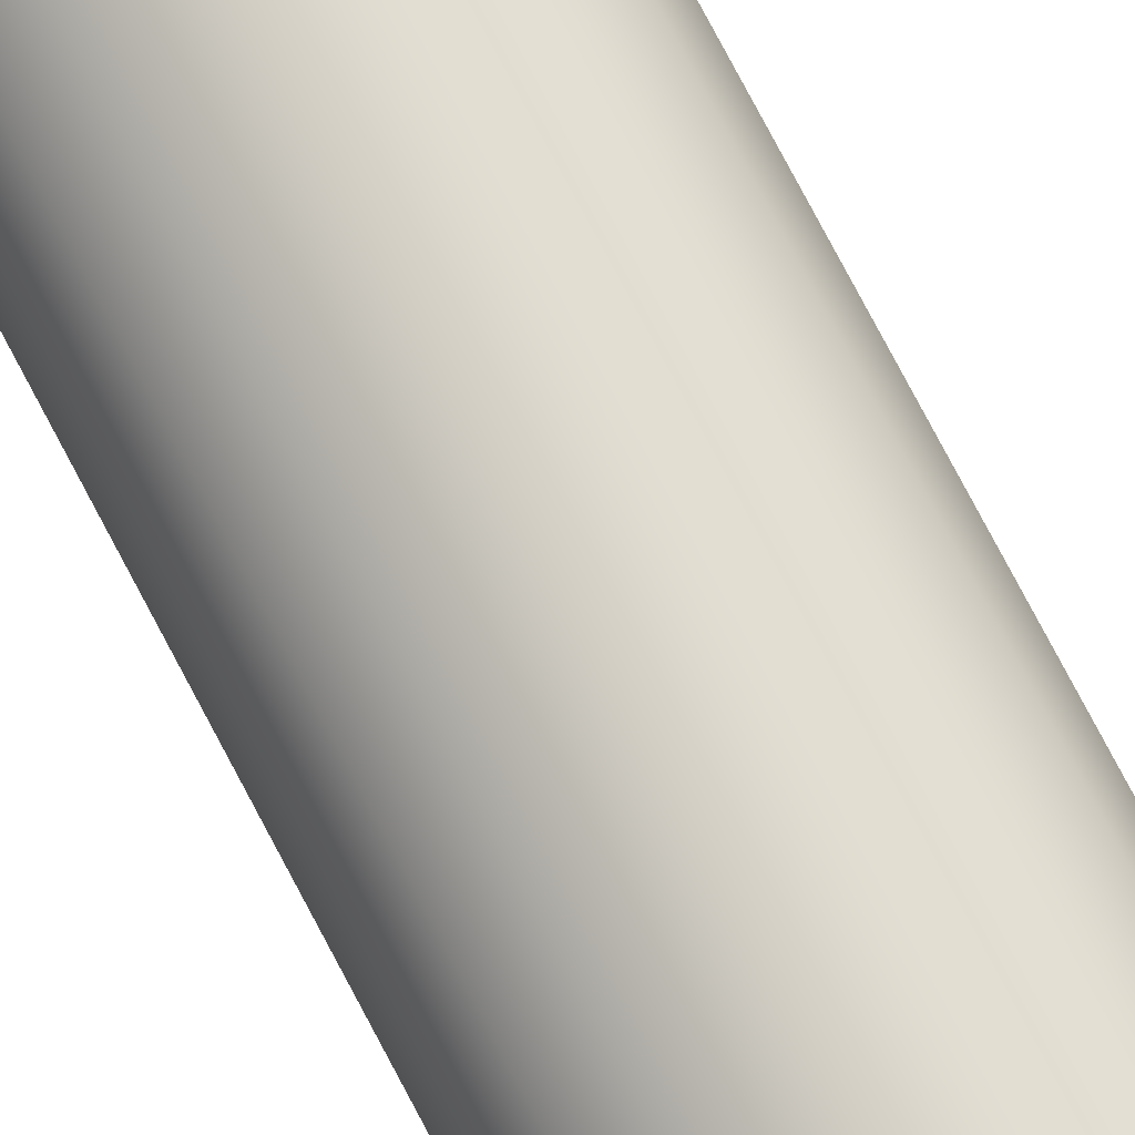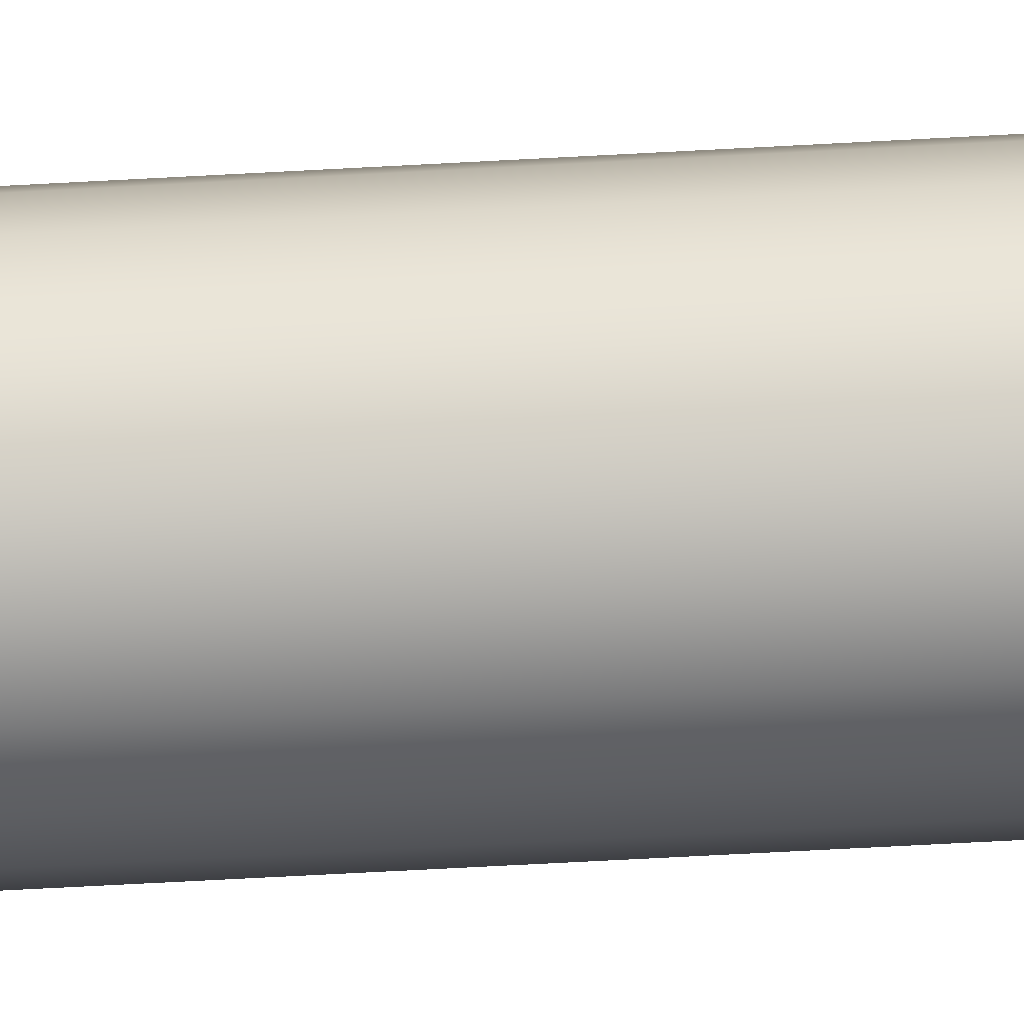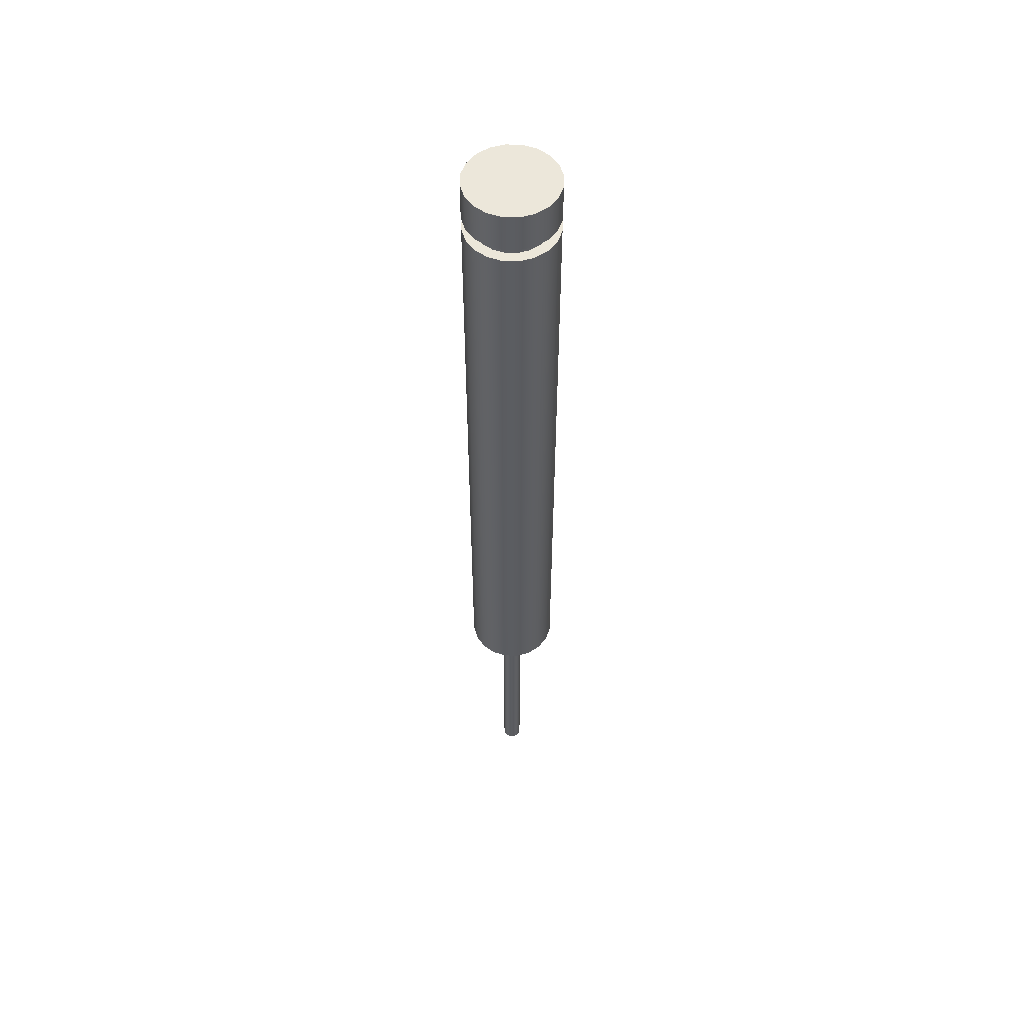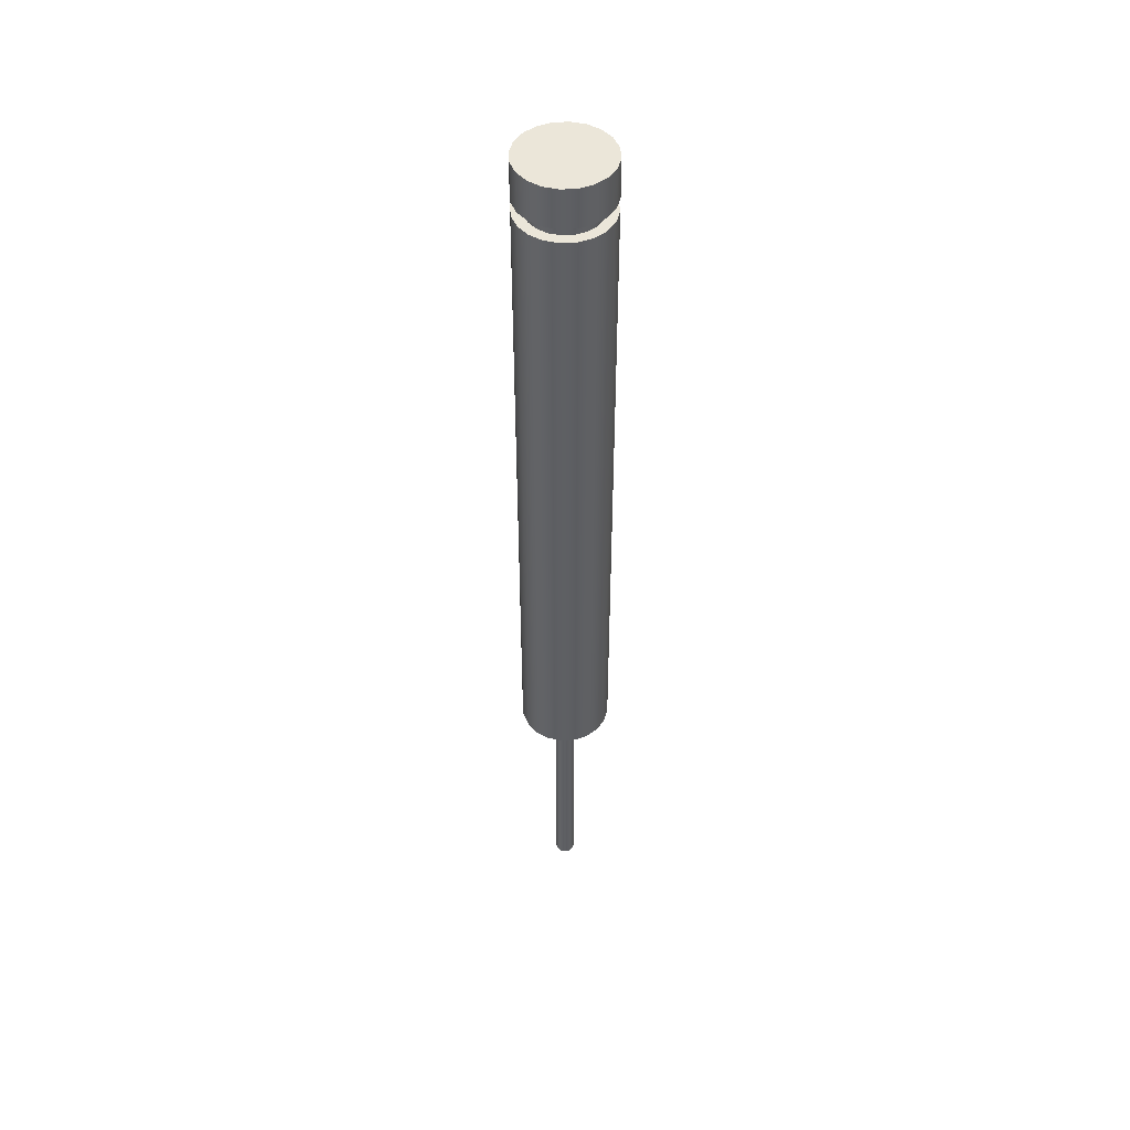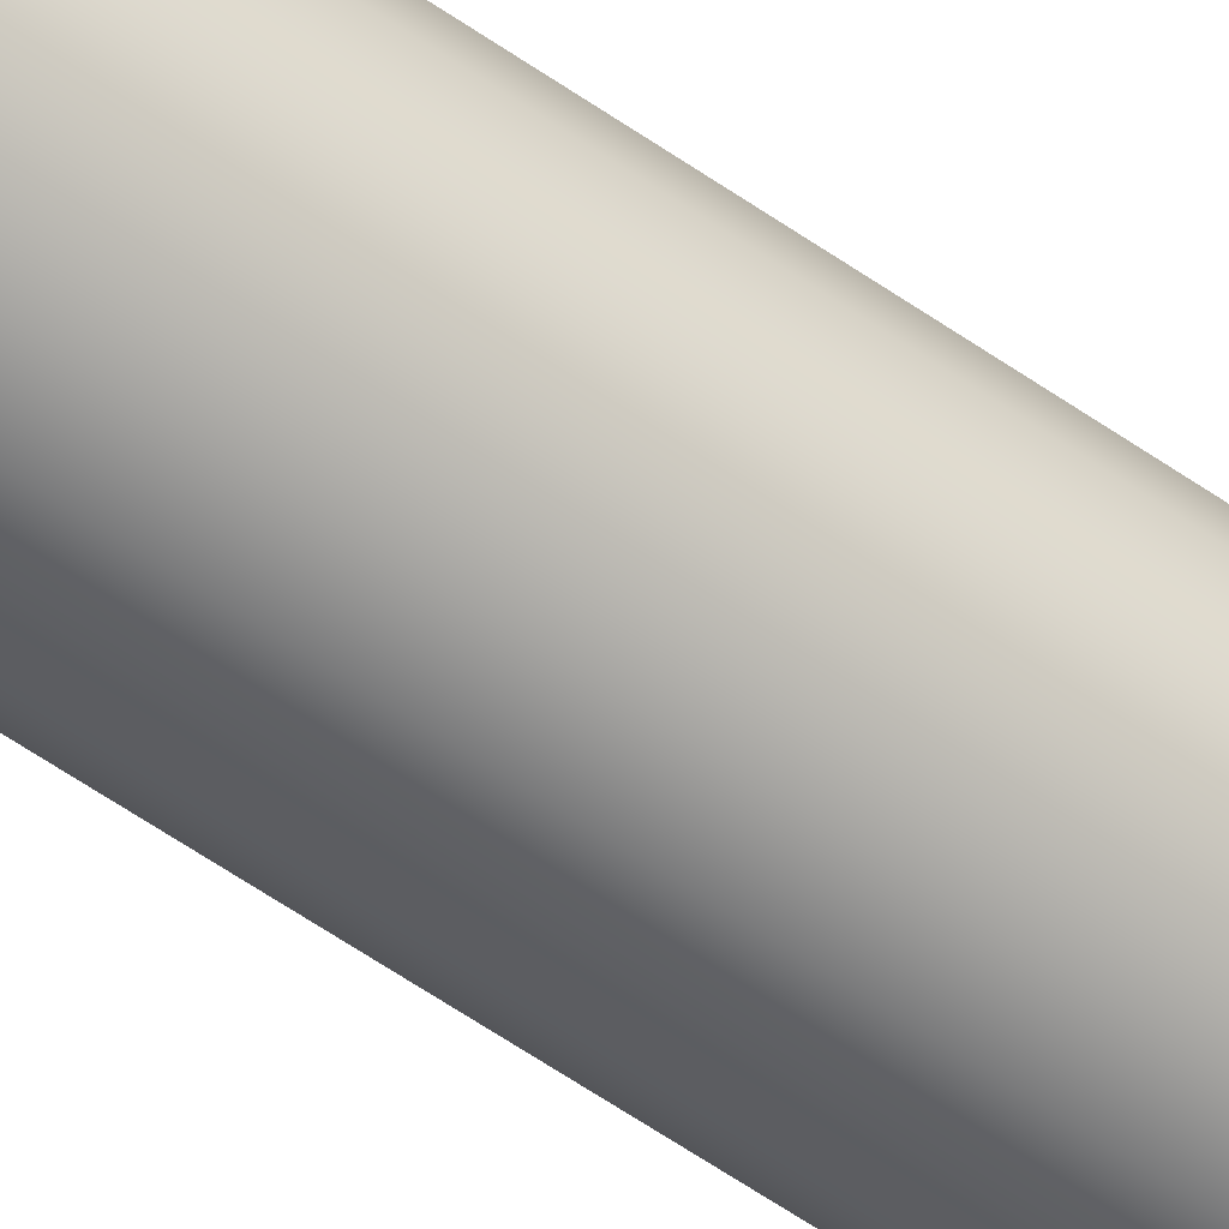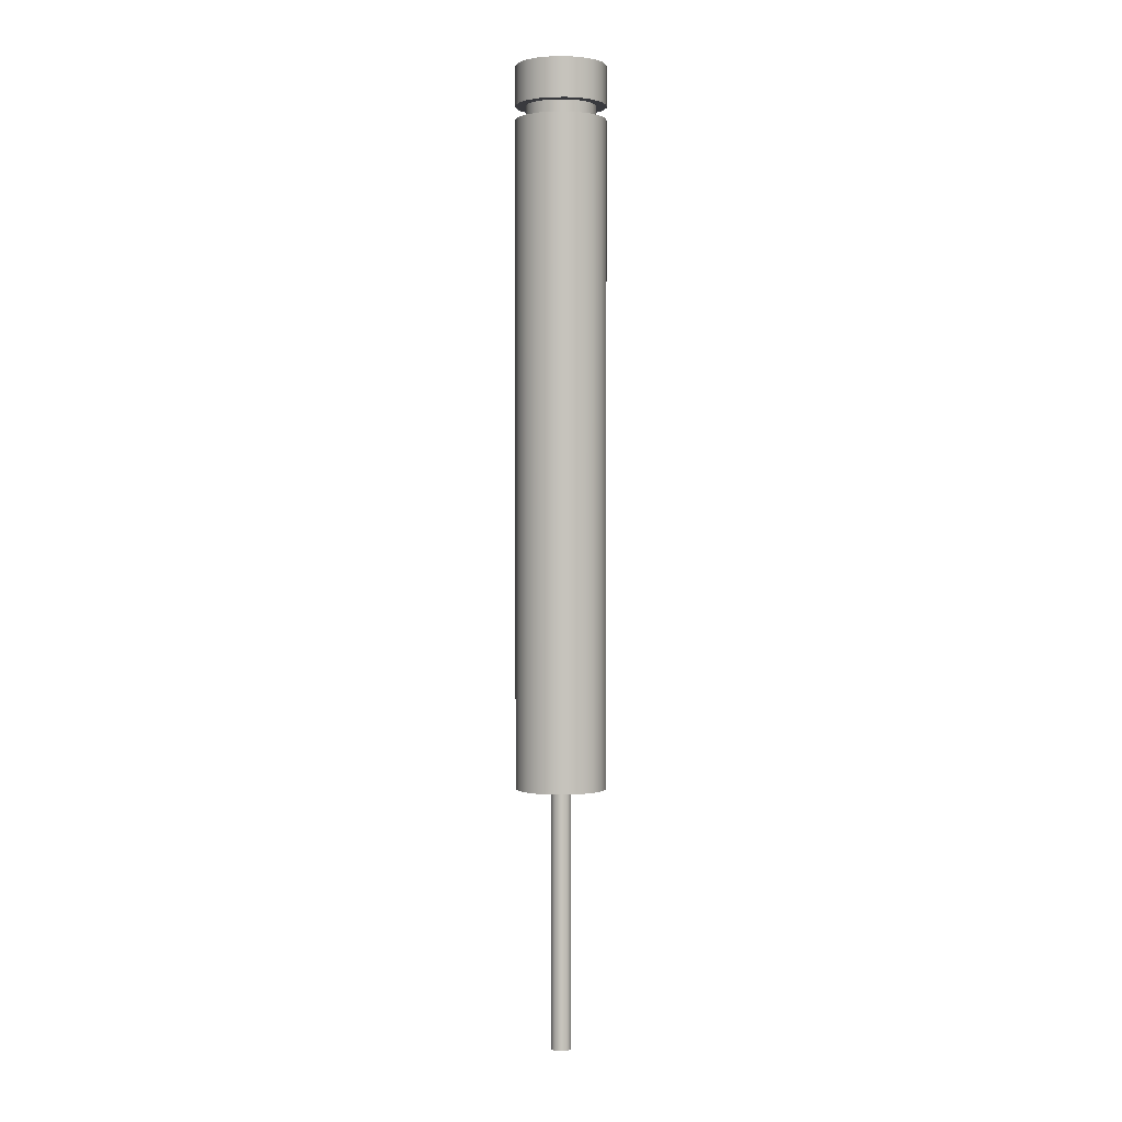
<metadata>
{"format":"obj","ext":"obj","renderer":"f3d","projection":"perspective","resolution":1024,"background":"white","views":[{"elev":73.3,"azim":-27.4,"up":"+Y"},{"elev":-57.9,"azim":-86.6,"up":"+Y"},{"elev":54.1,"azim":10.5,"up":"+Z"},{"elev":47.8,"azim":77.1,"up":"+Z"},{"elev":-58.2,"azim":-126.0,"up":"+Y"},{"elev":1.5,"azim":137.2,"up":"+Z"}]}
</metadata>
<code>
g default
v 0.4973 0.1616 4.16
v 0.4231 0.3074 4.16
v 0.3074 0.4231 4.16
v 0.1616 0.4973 4.16
v 0 0.5229 4.16
v -0.1616 0.4973 4.16
v -0.3074 0.4231 4.16
v -0.4231 0.3074 4.16
v -0.4973 0.1616 4.16
v -0.5229 0 4.16
v -0.4973 -0.1616 4.16
v -0.4231 -0.3074 4.16
v -0.3074 -0.4231 4.16
v -0.1616 -0.4973 4.16
v -0 -0.5229 4.16
v 0.1616 -0.4973 4.16
v 0.3074 -0.4231 4.16
v 0.4231 -0.3074 4.16
v 0.4973 -0.1616 4.16
v 0.5229 0 4.16
v -0 0 4.16
v 0.4973 0.1616 3.709
v 0.4231 0.3074 3.709
v 0.3074 0.4231 3.709
v 0.1616 0.4973 3.709
v 0 0.5229 3.709
v -0.1616 0.4973 3.709
v -0.3074 0.4231 3.709
v -0.4231 0.3074 3.709
v -0.4973 0.1616 3.709
v -0.5229 -0 3.709
v -0.4973 -0.1616 3.709
v -0.4231 -0.3074 3.709
v -0.3074 -0.4231 3.709
v -0.1616 -0.4973 3.709
v -0 -0.5229 3.709
v 0.1616 -0.4973 3.709
v 0.3074 -0.4231 3.709
v 0.4231 -0.3074 3.709
v 0.4973 -0.1616 3.709
v 0.5229 0 3.709
v 0.4973 0.1616 3.551
v 0.4231 0.3074 3.551
v 0.3074 0.4231 3.551
v 0.1616 0.4973 3.551
v 0 0.5229 3.551
v -0.1616 0.4973 3.551
v -0.3074 0.4231 3.551
v -0.4231 0.3074 3.551
v -0.4973 0.1616 3.551
v -0.5229 0 3.551
v -0.4973 -0.1616 3.551
v -0.4231 -0.3074 3.551
v -0.3074 -0.4231 3.551
v -0.1616 -0.4973 3.551
v -0 -0.5229 3.551
v 0.1616 -0.4973 3.551
v 0.3074 -0.4231 3.551
v 0.4231 -0.3074 3.551
v 0.4973 -0.1616 3.551
v 0.5229 0 3.551
v 0.4973 0.1616 -4.058
v 0.4231 0.3074 -4.058
v 0.3074 0.4231 -4.058
v 0.1616 0.4973 -4.058
v 0 0.5229 -4.058
v -0.1616 0.4973 -4.058
v -0.3074 0.4231 -4.058
v -0.4231 0.3074 -4.058
v -0.4973 0.1616 -4.058
v -0.5229 0 -4.058
v -0.4973 -0.1616 -4.058
v -0.4231 -0.3074 -4.058
v -0.3074 -0.4231 -4.058
v -0.1616 -0.4973 -4.058
v -0 -0.5229 -4.058
v 0.1616 -0.4973 -4.058
v 0.3074 -0.4231 -4.058
v 0.4231 -0.3074 -4.058
v 0.4973 -0.1616 -4.058
v 0.5229 0 -4.058
v 0.3865 0.1256 3.551
v 0.3288 0.2389 3.551
v 0.3288 0.2389 3.709
v 0.3865 0.1256 3.709
v 0.2389 0.3288 3.551
v 0.2389 0.3288 3.709
v 0.1256 0.3865 3.551
v 0.1256 0.3865 3.709
v 0 0.4064 3.551
v 0 0.4064 3.709
v -0.1256 0.3865 3.551
v -0.1256 0.3865 3.709
v -0.2389 0.3288 3.551
v -0.2389 0.3288 3.709
v -0.3288 0.2389 3.551
v -0.3288 0.2389 3.709
v -0.3865 0.1256 3.551
v -0.3865 0.1256 3.709
v -0.4064 0 3.551
v -0.4064 0 3.709
v -0.3865 -0.1256 3.551
v -0.3865 -0.1256 3.709
v -0.3288 -0.2389 3.551
v -0.3288 -0.2389 3.709
v -0.2389 -0.3288 3.551
v -0.2389 -0.3288 3.709
v -0.1256 -0.3865 3.551
v -0.1256 -0.3865 3.709
v -0 -0.4064 3.551
v -0 -0.4064 3.709
v 0.1256 -0.3865 3.551
v 0.1256 -0.3865 3.709
v 0.2389 -0.3288 3.551
v 0.2389 -0.3288 3.709
v 0.3288 -0.2389 3.551
v 0.3288 -0.2389 3.709
v 0.3865 -0.1256 3.551
v 0.3865 -0.1256 3.709
v 0.4064 0 3.551
v 0.4064 0 3.709
v 0.4973 0.1616 3.821
v 0.5229 0 3.821
v 0.4973 -0.1616 3.821
v 0.4231 -0.3074 3.821
v 0.3074 -0.4231 3.821
v 0.1616 -0.4973 3.821
v -0 -0.5229 3.821
v -0.1616 -0.4973 3.821
v -0.3074 -0.4231 3.821
v -0.4231 -0.3074 3.821
v -0.4973 -0.1616 3.821
v -0.5229 0 3.821
v -0.4973 0.1616 3.821
v -0.4231 0.3074 3.821
v -0.3074 0.4231 3.821
v -0.1616 0.4973 3.821
v 0 0.5229 3.821
v 0.1616 0.4973 3.821
v 0.3074 0.4231 3.821
v 0.4231 0.3074 3.821
v 0.4973 0.1616 3.821
v 0.5229 0 3.821
v 0.4973 0.1616 4.16
v 0.5229 0 4.16
v 0.4973 -0.1616 3.821
v 0.4973 -0.1616 4.16
v 0.4231 -0.3074 3.821
v 0.4231 -0.3074 4.16
v 0.3074 -0.4231 3.821
v 0.3074 -0.4231 4.16
v 0.1616 -0.4973 3.821
v 0.1616 -0.4973 4.16
v -0 -0.5229 3.821
v -0 -0.5229 4.16
v -0.1616 -0.4973 3.821
v -0.1616 -0.4973 4.16
v -0.3074 -0.4231 3.821
v -0.3074 -0.4231 4.16
v -0.4231 -0.3074 3.821
v -0.4231 -0.3074 4.16
v -0.4973 -0.1616 3.821
v -0.4973 -0.1616 4.16
v -0.5229 0 3.821
v -0.5229 -0 4.16
v -0.4973 0.1616 3.821
v -0.4973 0.1616 4.16
v -0.4231 0.3074 3.821
v -0.4231 0.3074 4.16
v -0.3074 0.4231 3.821
v -0.3074 0.4231 4.16
v -0.1616 0.4973 3.821
v -0.1616 0.4973 4.16
v 0 0.5229 3.821
v 0 0.5229 4.16
v 0.1616 0.4973 3.821
v 0.1616 0.4973 4.16
v 0.3074 0.4231 3.821
v 0.3074 0.4231 4.16
v 0.4231 0.3074 3.821
v 0.4231 0.3074 4.16
v 0.4973 0.1616 4.16
v 0.4231 0.3074 4.16
v 0.3074 0.4231 4.16
v 0.1616 0.4973 4.16
v 0 0.5229 4.16
v -0.1616 0.4973 4.16
v -0.3074 0.4231 4.16
v -0.4231 0.3074 4.16
v -0.4973 0.1616 4.16
v -0.5229 0 4.16
v -0.4973 -0.1616 4.16
v -0.4231 -0.3074 4.16
v -0.3074 -0.4231 4.16
v -0.1616 -0.4973 4.16
v -0 -0.5229 4.16
v 0.1616 -0.4973 4.16
v 0.3074 -0.4231 4.16
v 0.4231 -0.3074 4.16
v 0.4973 -0.1616 4.16
v 0.5229 0 4.16
v 0.1086 0.03527 -7.064
v 0.09234 0.06709 -7.064
v -0 0 -7.064
v 0.06709 0.09234 -7.064
v 0.03527 0.1086 -7.064
v -0 0.1141 -7.064
v -0.03527 0.1086 -7.064
v -0.06709 0.09234 -7.064
v -0.09234 0.06709 -7.064
v -0.1086 0.03527 -7.064
v -0.1141 0 -7.064
v -0.1086 -0.03527 -7.064
v -0.09234 -0.06709 -7.064
v -0.06709 -0.09234 -7.064
v -0.03527 -0.1086 -7.064
v -0 -0.1141 -7.064
v 0.03527 -0.1086 -7.064
v 0.06709 -0.09234 -7.064
v 0.09234 -0.06709 -7.064
v 0.1086 -0.03527 -7.064
v 0.1141 0 -7.064
v 0.09234 0.06709 -4.098
v 0.1086 0.03527 -4.098
v 0.06709 0.09234 -4.098
v 0.03527 0.1086 -4.098
v -0 0.1141 -4.098
v -0.03527 0.1086 -4.098
v -0.06709 0.09234 -4.098
v -0.09234 0.06709 -4.098
v -0.1086 0.03527 -4.098
v -0.1141 0 -4.098
v -0.1086 -0.03527 -4.098
v -0.09234 -0.06709 -4.098
v -0.06709 -0.09234 -4.098
v -0.03527 -0.1086 -4.098
v -0 -0.1141 -4.098
v 0.03527 -0.1086 -4.098
v 0.06709 -0.09234 -4.098
v 0.09234 -0.06709 -4.098
v 0.1086 -0.03527 -4.098
v 0.1141 0 -4.098
g pCylinder1
f 22 23 141 122
f 23 24 140 141
f 24 25 139 140
f 25 26 138 139
f 26 27 137 138
f 27 28 136 137
f 28 29 135 136
f 29 30 134 135
f 30 31 133 134
f 31 32 132 133
f 32 33 131 132
f 33 34 130 131
f 34 35 129 130
f 35 36 128 129
f 36 37 127 128
f 37 38 126 127
f 38 39 125 126
f 39 40 124 125
f 40 41 123 124
f 41 22 122 123
f 203 202 204
f 205 203 204
f 206 205 204
f 207 206 204
f 208 207 204
f 209 208 204
f 210 209 204
f 211 210 204
f 212 211 204
f 213 212 204
f 214 213 204
f 215 214 204
f 216 215 204
f 217 216 204
f 218 217 204
f 219 218 204
f 220 219 204
f 221 220 204
f 222 221 204
f 202 222 204
f 1 2 21
f 2 3 21
f 3 4 21
f 4 5 21
f 5 6 21
f 6 7 21
f 7 8 21
f 8 9 21
f 9 10 21
f 10 11 21
f 11 12 21
f 12 13 21
f 13 14 21
f 14 15 21
f 15 16 21
f 16 17 21
f 17 18 21
f 18 19 21
f 19 20 21
f 20 1 21
f 82 83 84 85
f 83 86 87 84
f 86 88 89 87
f 88 90 91 89
f 90 92 93 91
f 92 94 95 93
f 94 96 97 95
f 96 98 99 97
f 98 100 101 99
f 100 102 103 101
f 102 104 105 103
f 104 106 107 105
f 106 108 109 107
f 108 110 111 109
f 110 112 113 111
f 112 114 115 113
f 114 116 117 115
f 116 118 119 117
f 118 120 121 119
f 120 82 85 121
f 62 63 43 42
f 63 64 44 43
f 64 65 45 44
f 65 66 46 45
f 66 67 47 46
f 67 68 48 47
f 68 69 49 48
f 69 70 50 49
f 70 71 51 50
f 71 72 52 51
f 72 73 53 52
f 73 74 54 53
f 74 75 55 54
f 75 76 56 55
f 76 77 57 56
f 77 78 58 57
f 78 79 59 58
f 79 80 60 59
f 80 81 61 60
f 81 62 42 61
f 202 203 223 224
f 203 205 225 223
f 205 206 226 225
f 206 207 227 226
f 207 208 228 227
f 208 209 229 228
f 209 210 230 229
f 210 211 231 230
f 211 212 232 231
f 212 213 233 232
f 213 214 234 233
f 214 215 235 234
f 215 216 236 235
f 216 217 237 236
f 217 218 238 237
f 218 219 239 238
f 219 220 240 239
f 220 221 241 240
f 221 222 242 241
f 222 202 224 242
f 42 43 83 82
f 23 22 85 84
f 43 44 86 83
f 24 23 84 87
f 44 45 88 86
f 25 24 87 89
f 45 46 90 88
f 26 25 89 91
f 46 47 92 90
f 27 26 91 93
f 47 48 94 92
f 28 27 93 95
f 48 49 96 94
f 29 28 95 97
f 49 50 98 96
f 30 29 97 99
f 50 51 100 98
f 31 30 99 101
f 51 52 102 100
f 32 31 101 103
f 52 53 104 102
f 33 32 103 105
f 53 54 106 104
f 34 33 105 107
f 54 55 108 106
f 35 34 107 109
f 55 56 110 108
f 36 35 109 111
f 56 57 112 110
f 37 36 111 113
f 57 58 114 112
f 38 37 113 115
f 58 59 116 114
f 39 38 115 117
f 59 60 118 116
f 40 39 117 119
f 60 61 120 118
f 41 40 119 121
f 61 42 82 120
f 22 41 121 85
f 143 142 144 145
f 146 143 145 147
f 148 146 147 149
f 150 148 149 151
f 152 150 151 153
f 154 152 153 155
f 156 154 155 157
f 158 156 157 159
f 160 158 159 161
f 162 160 161 163
f 164 162 163 165
f 166 164 165 167
f 168 166 167 169
f 170 168 169 171
f 172 170 171 173
f 174 172 173 175
f 176 174 175 177
f 178 176 177 179
f 180 178 179 181
f 142 180 181 144
f 123 122 142 143
f 1 20 145 144
f 124 123 143 146
f 20 19 147 145
f 125 124 146 148
f 19 18 149 147
f 126 125 148 150
f 18 17 151 149
f 127 126 150 152
f 17 16 153 151
f 128 127 152 154
f 16 15 155 153
f 129 128 154 156
f 15 14 157 155
f 130 129 156 158
f 14 13 159 157
f 131 130 158 160
f 13 12 161 159
f 132 131 160 162
f 12 11 163 161
f 133 132 162 164
f 11 10 165 163
f 134 133 164 166
f 10 9 167 165
f 135 134 166 168
f 9 8 169 167
f 136 135 168 170
f 8 7 171 169
f 137 136 170 172
f 7 6 173 171
f 138 137 172 174
f 6 5 175 173
f 139 138 174 176
f 5 4 177 175
f 140 139 176 178
f 4 3 179 177
f 141 140 178 180
f 3 2 181 179
f 122 141 180 142
f 2 1 144 181
f 1 2 183 182
f 2 3 184 183
f 3 4 185 184
f 4 5 186 185
f 5 6 187 186
f 6 7 188 187
f 7 8 189 188
f 8 9 190 189
f 9 10 191 190
f 10 11 192 191
f 11 12 193 192
f 12 13 194 193
f 13 14 195 194
f 14 15 196 195
f 15 16 197 196
f 16 17 198 197
f 17 18 199 198
f 18 19 200 199
f 19 20 201 200
f 20 1 182 201
f 63 62 224 223
f 64 63 223 225
f 65 64 225 226
f 66 65 226 227
f 67 66 227 228
f 68 67 228 229
f 69 68 229 230
f 70 69 230 231
f 71 70 231 232
f 72 71 232 233
f 73 72 233 234
f 74 73 234 235
f 75 74 235 236
f 76 75 236 237
f 77 76 237 238
f 78 77 238 239
f 79 78 239 240
f 80 79 240 241
f 81 80 241 242
f 62 81 242 224

</code>
